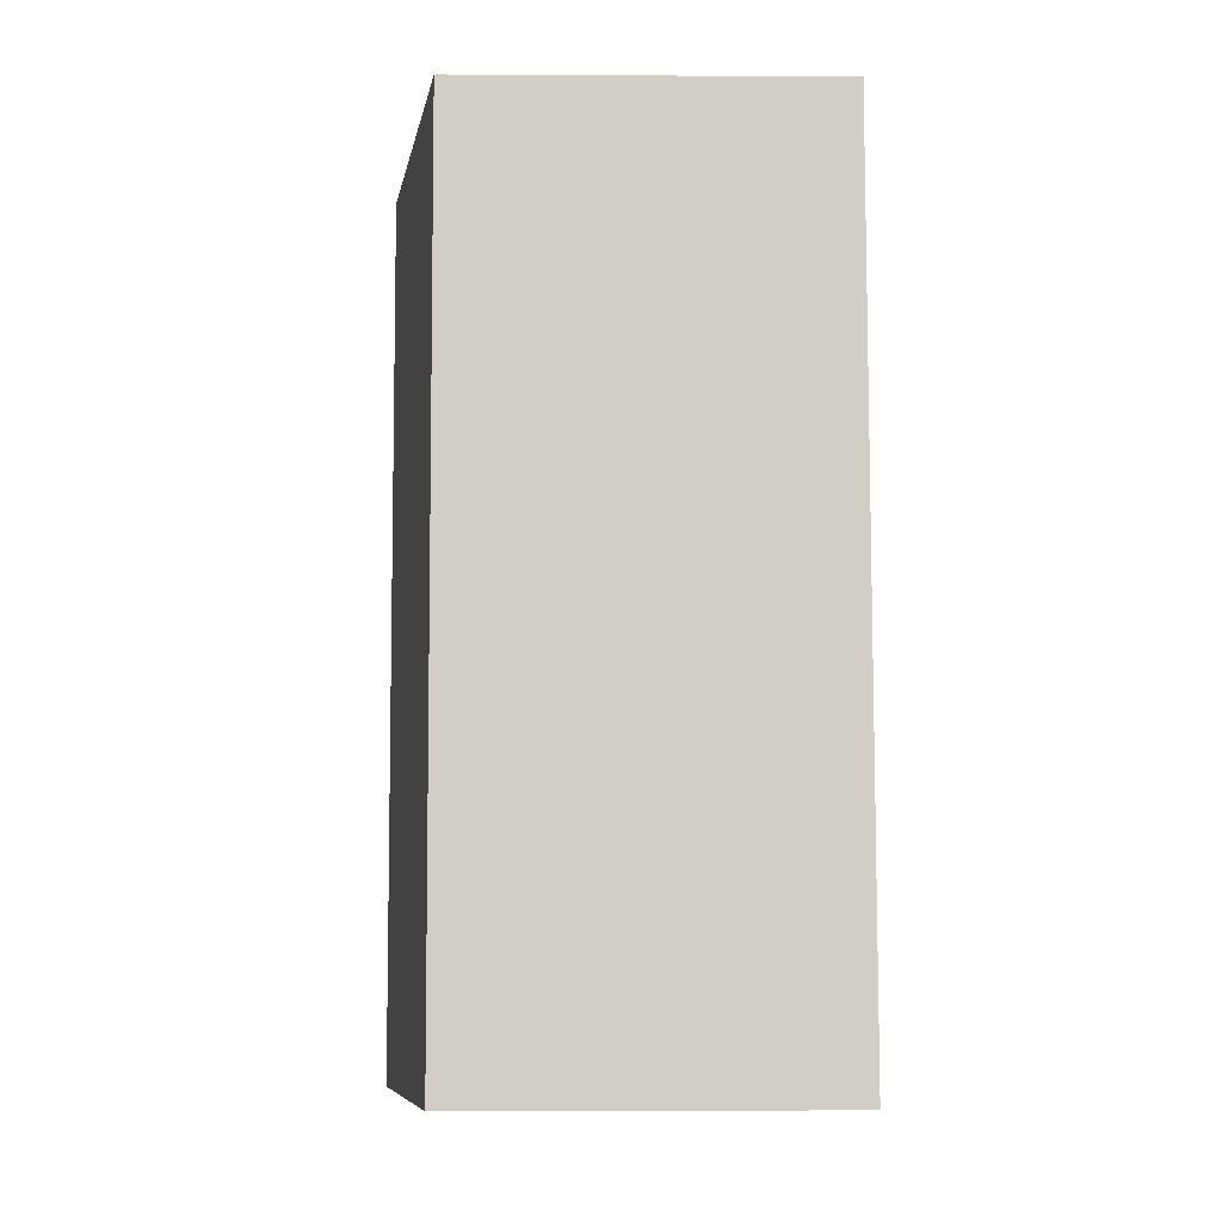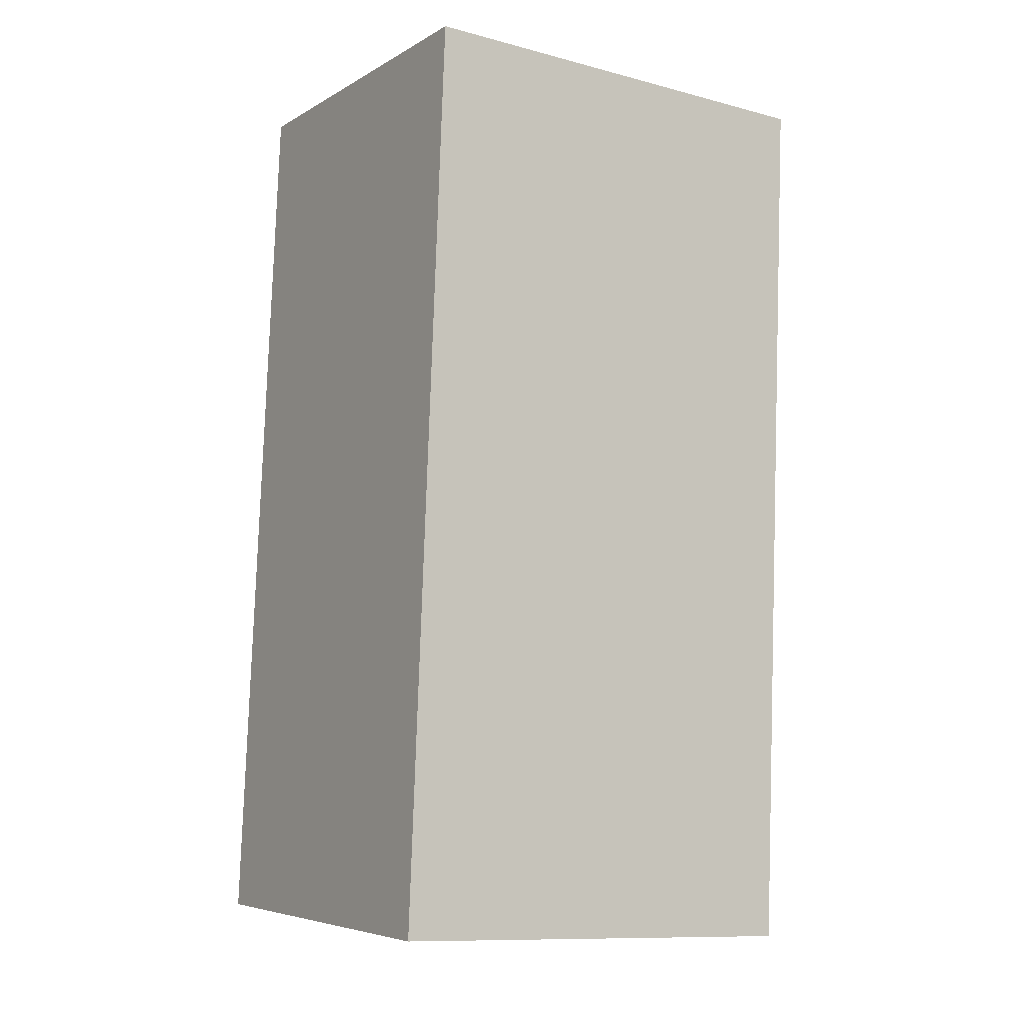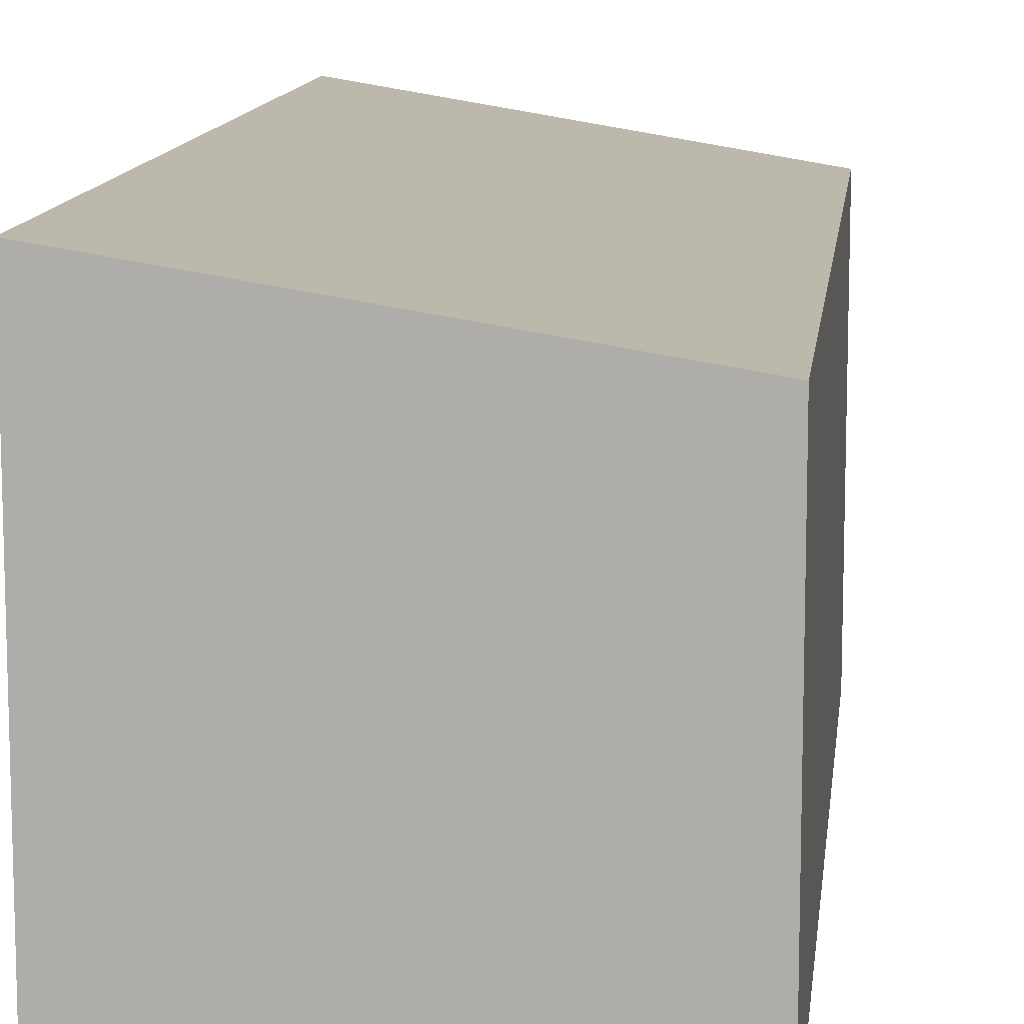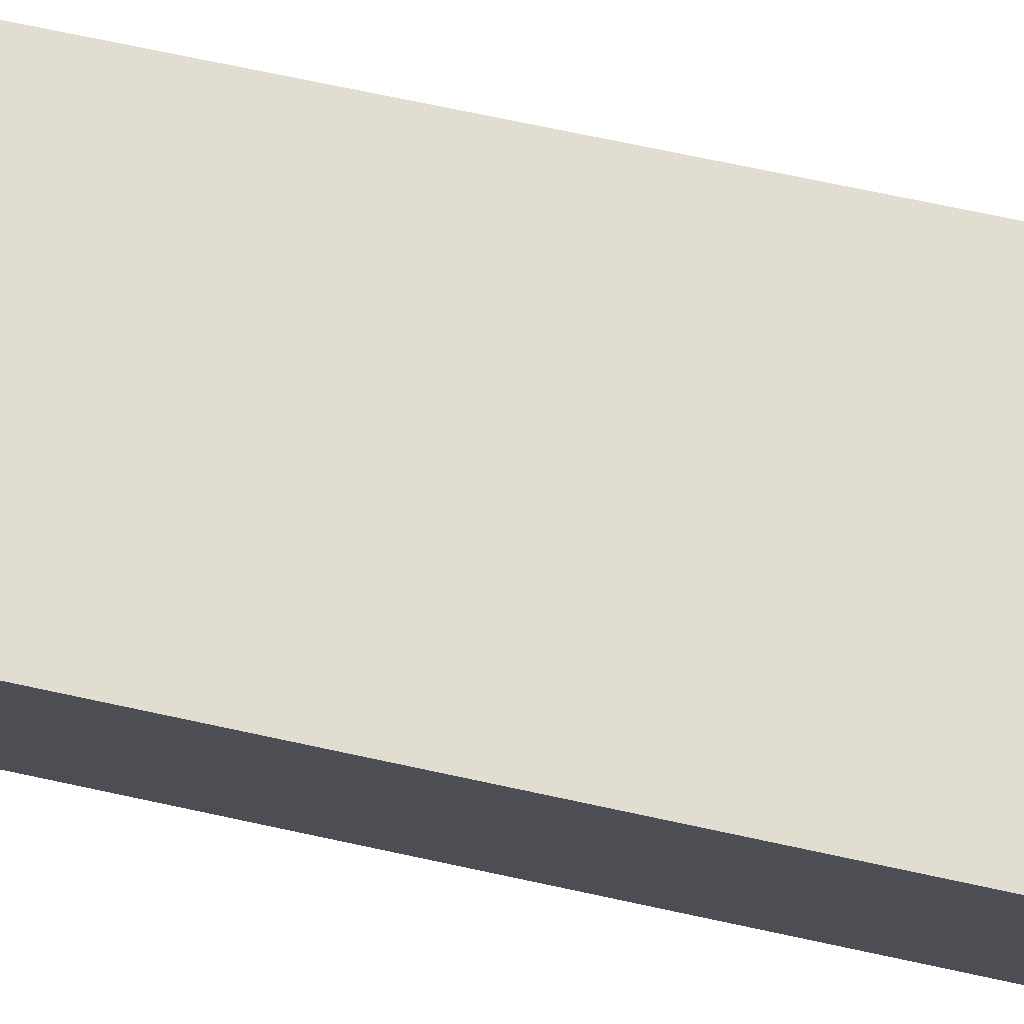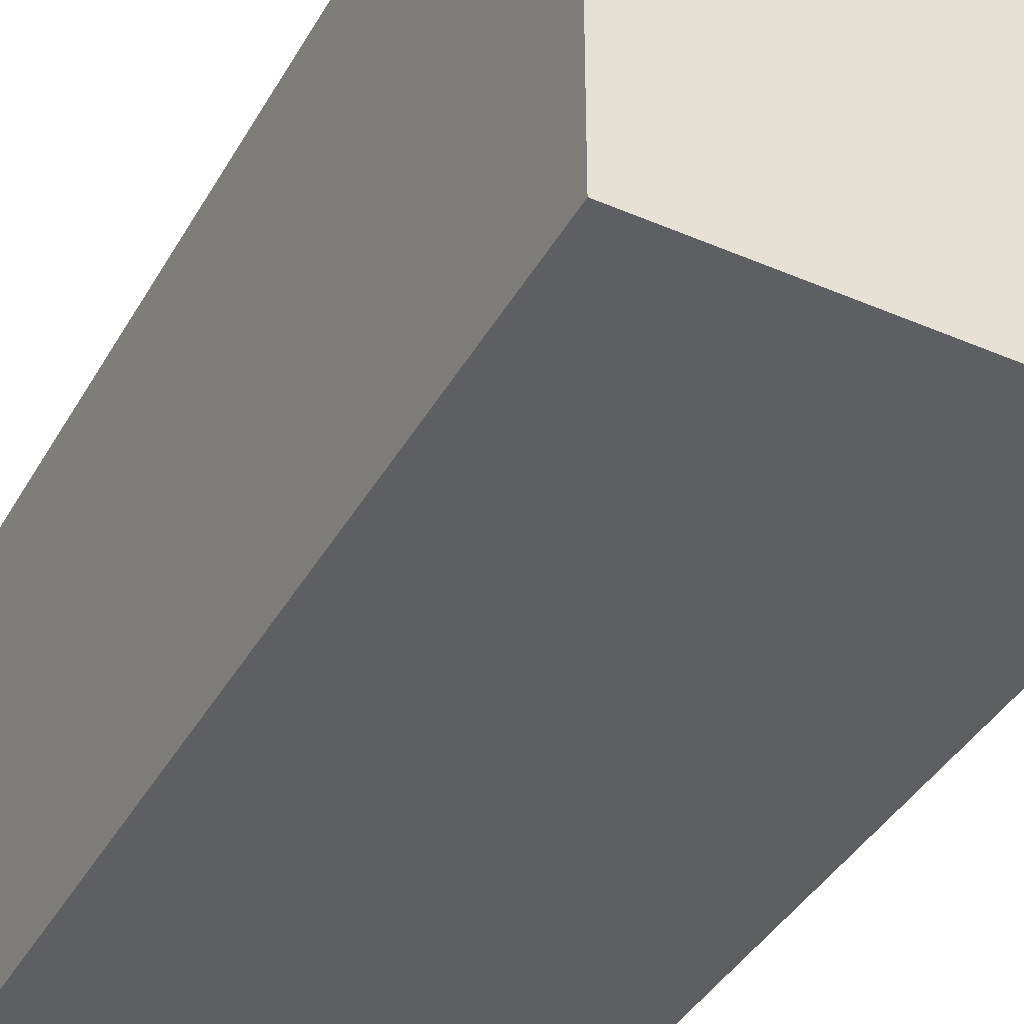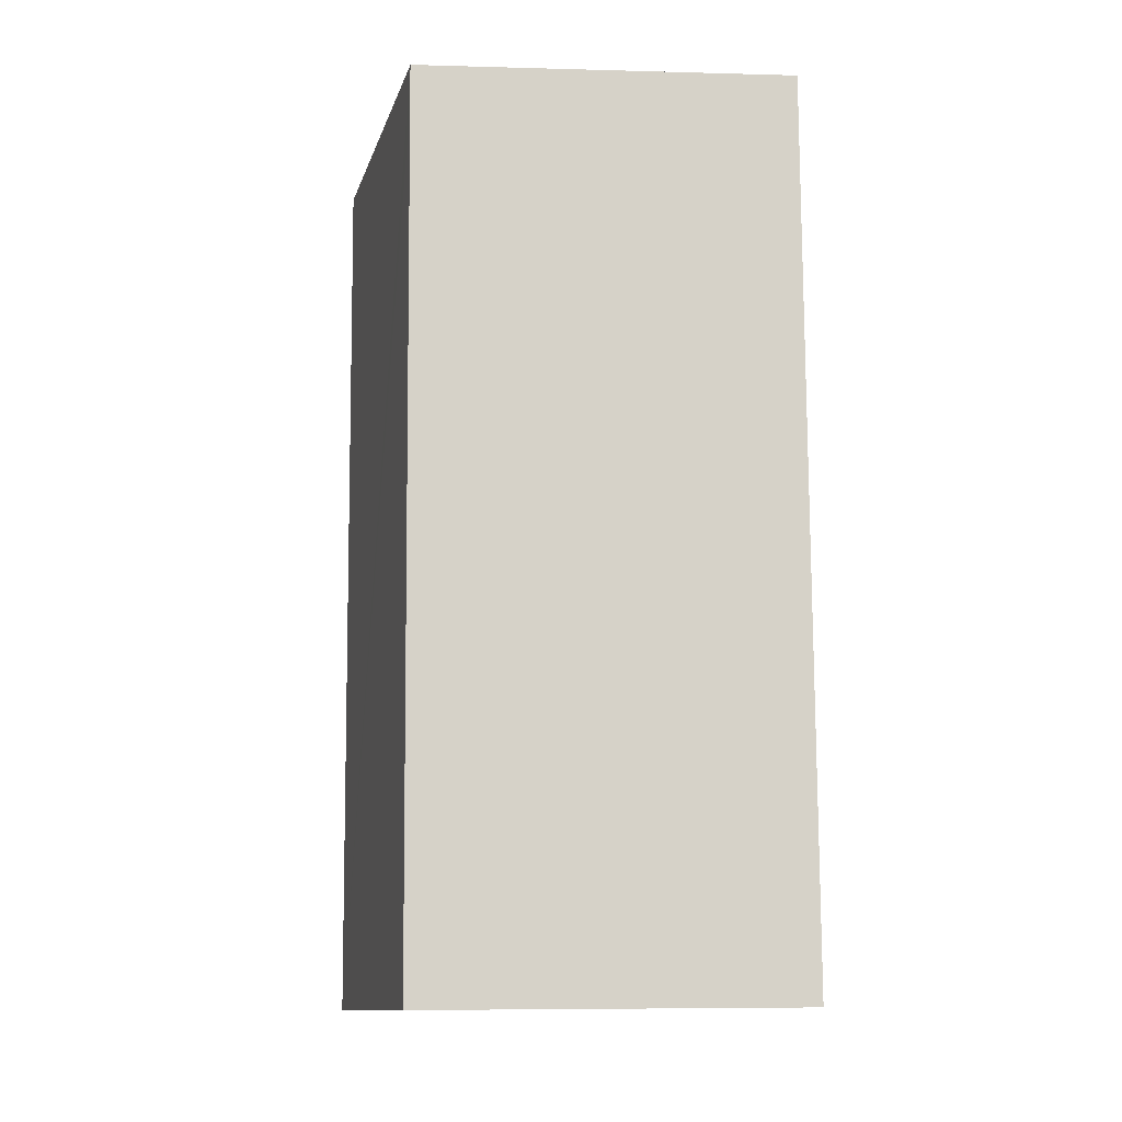
<metadata>
{"format":"obj","ext":"obj","renderer":"f3d","projection":"perspective","resolution":1024,"background":"white","views":[{"elev":-3.7,"azim":-91.0,"up":"+Z"},{"elev":-11.2,"azim":57.3,"up":"+Z"},{"elev":11.7,"azim":-169.6,"up":"+Y"},{"elev":78.1,"azim":105.5,"up":"+Y"},{"elev":-39.7,"azim":156.7,"up":"+Y"},{"elev":-7.0,"azim":-94.5,"up":"+Z"}]}
</metadata>
<code>
v  3.953 4.574 -0.341
v  0.629 3.934 9.272
v  4.542 4.574 9.029
v  0.6 3.934 8.839
v  0 3.927 2.405e-16
v  4.542 -5.529e-16 9.029
v  0.629 -5.677e-16 9.272
v  3.953 2.088e-17 -0.341
v  0 0 0
v  0.6 -5.412e-16 8.839
g defaultobject
f 1 2 3
f 2 1 4
f 4 1 5
f 2 6 3
f 6 2 7
f 6 1 3
f 1 6 8
f 8 5 1
f 5 8 9
f 4 7 2
f 7 4 5
f 7 5 10
f 10 5 9
f 7 8 6
f 8 7 10
f 8 10 9

</code>
